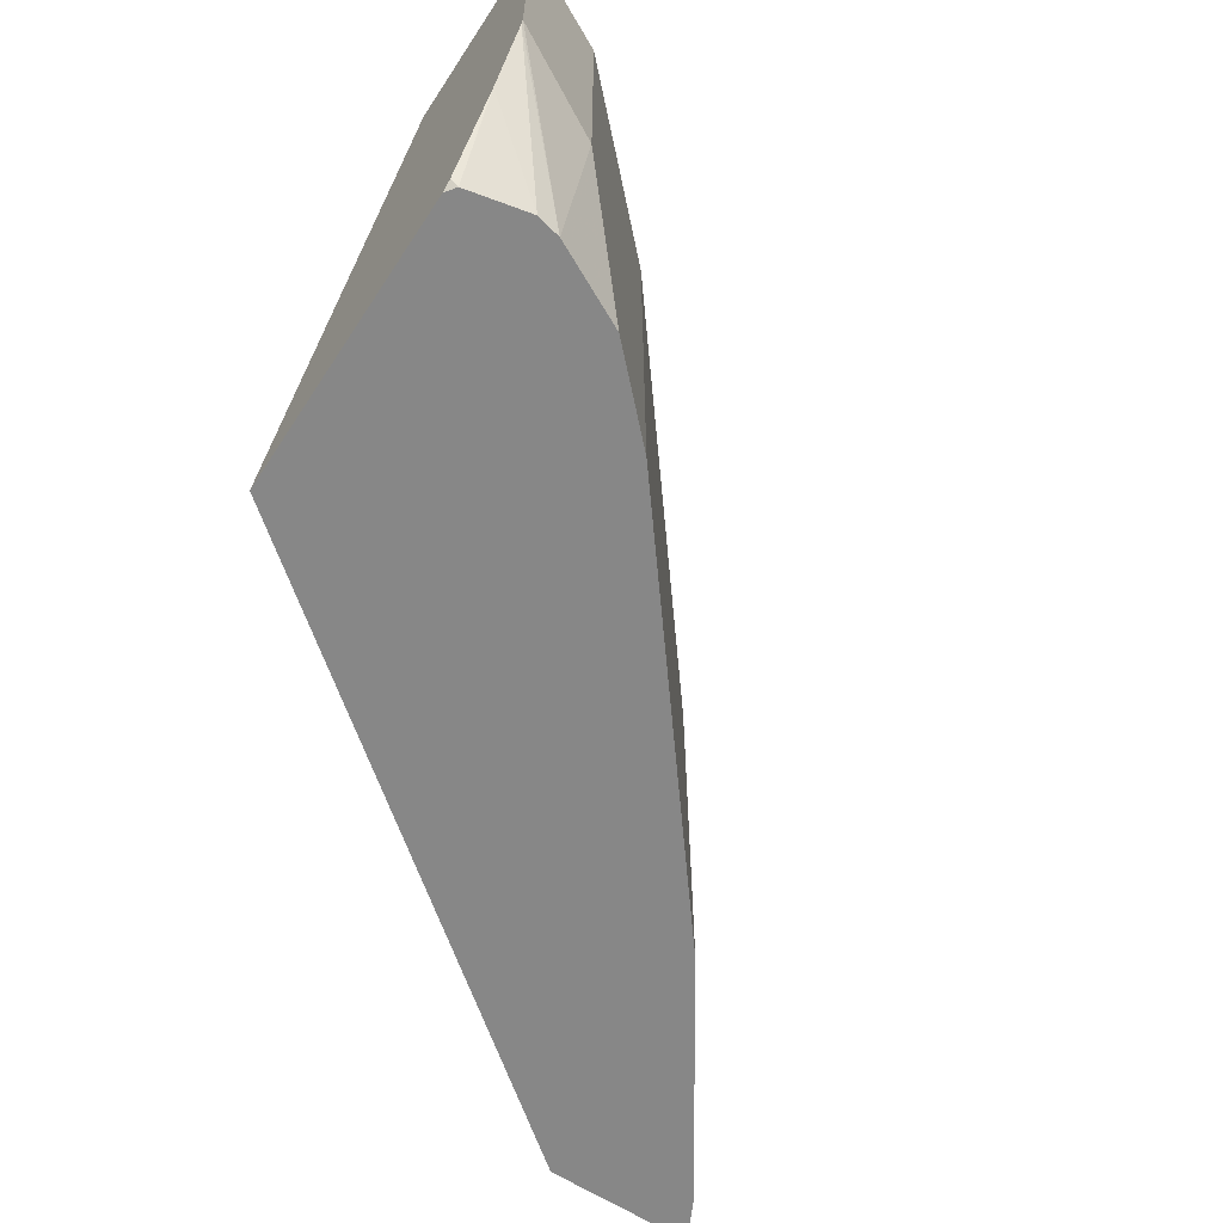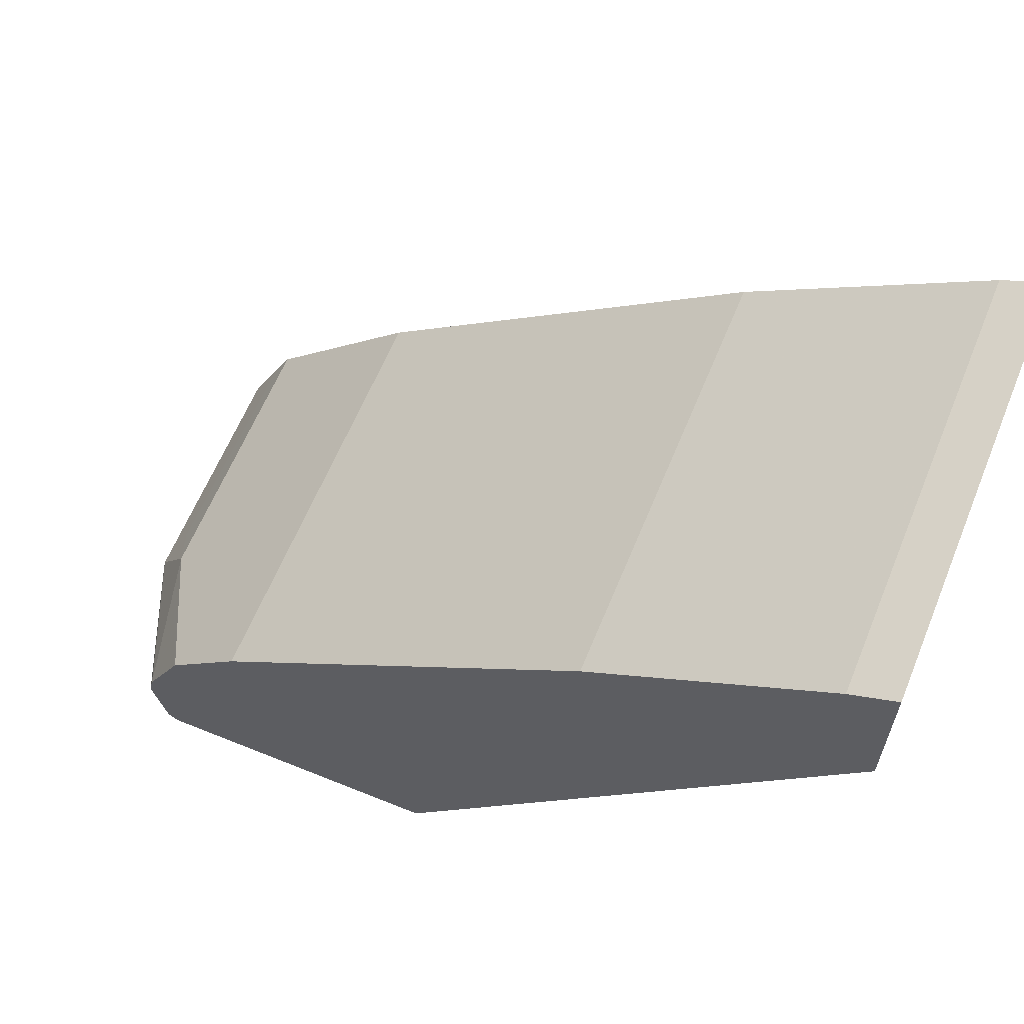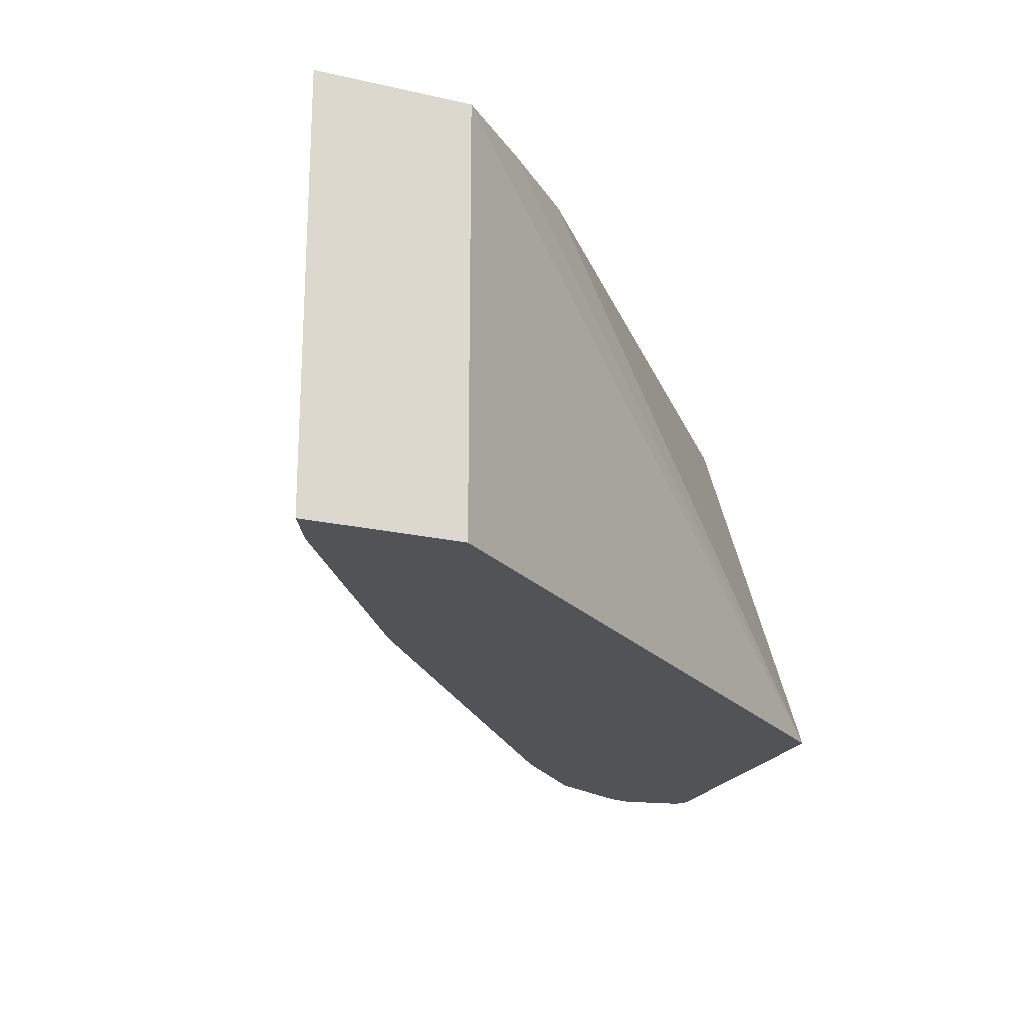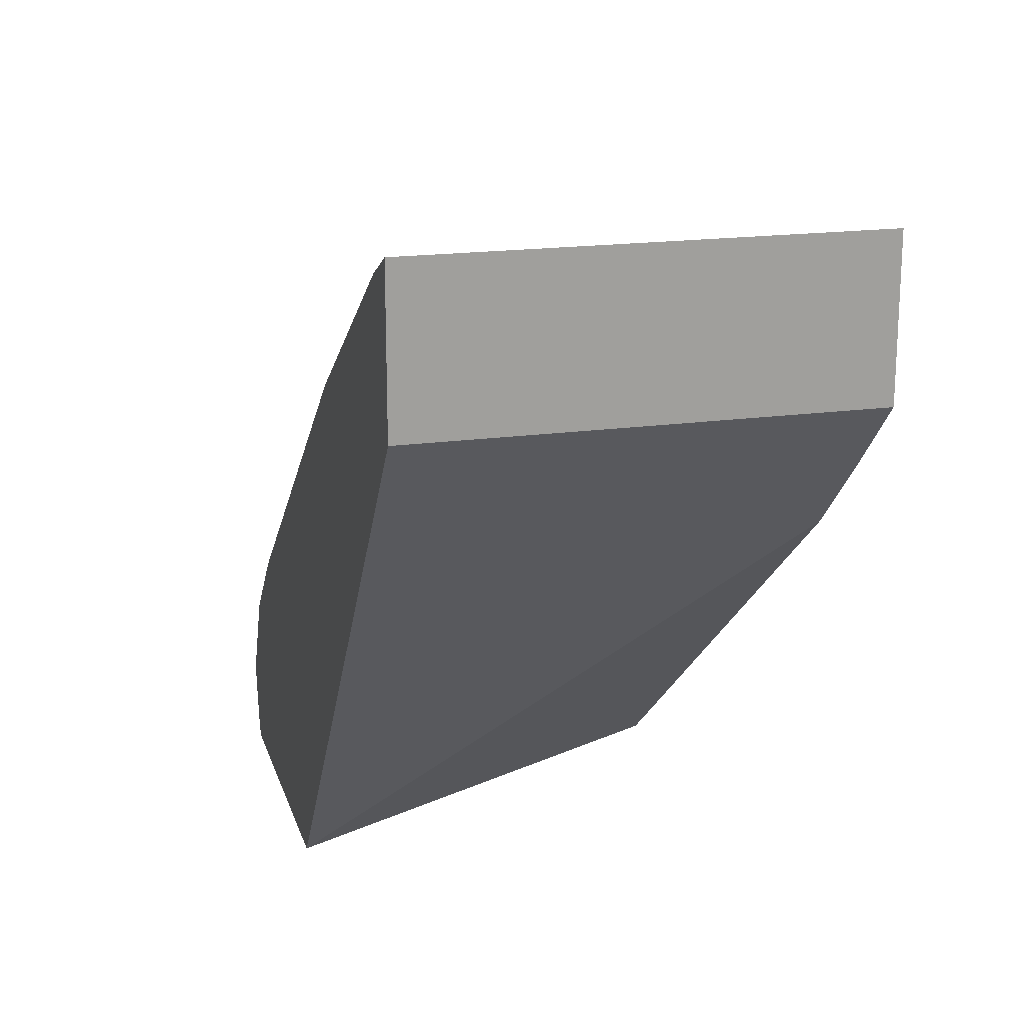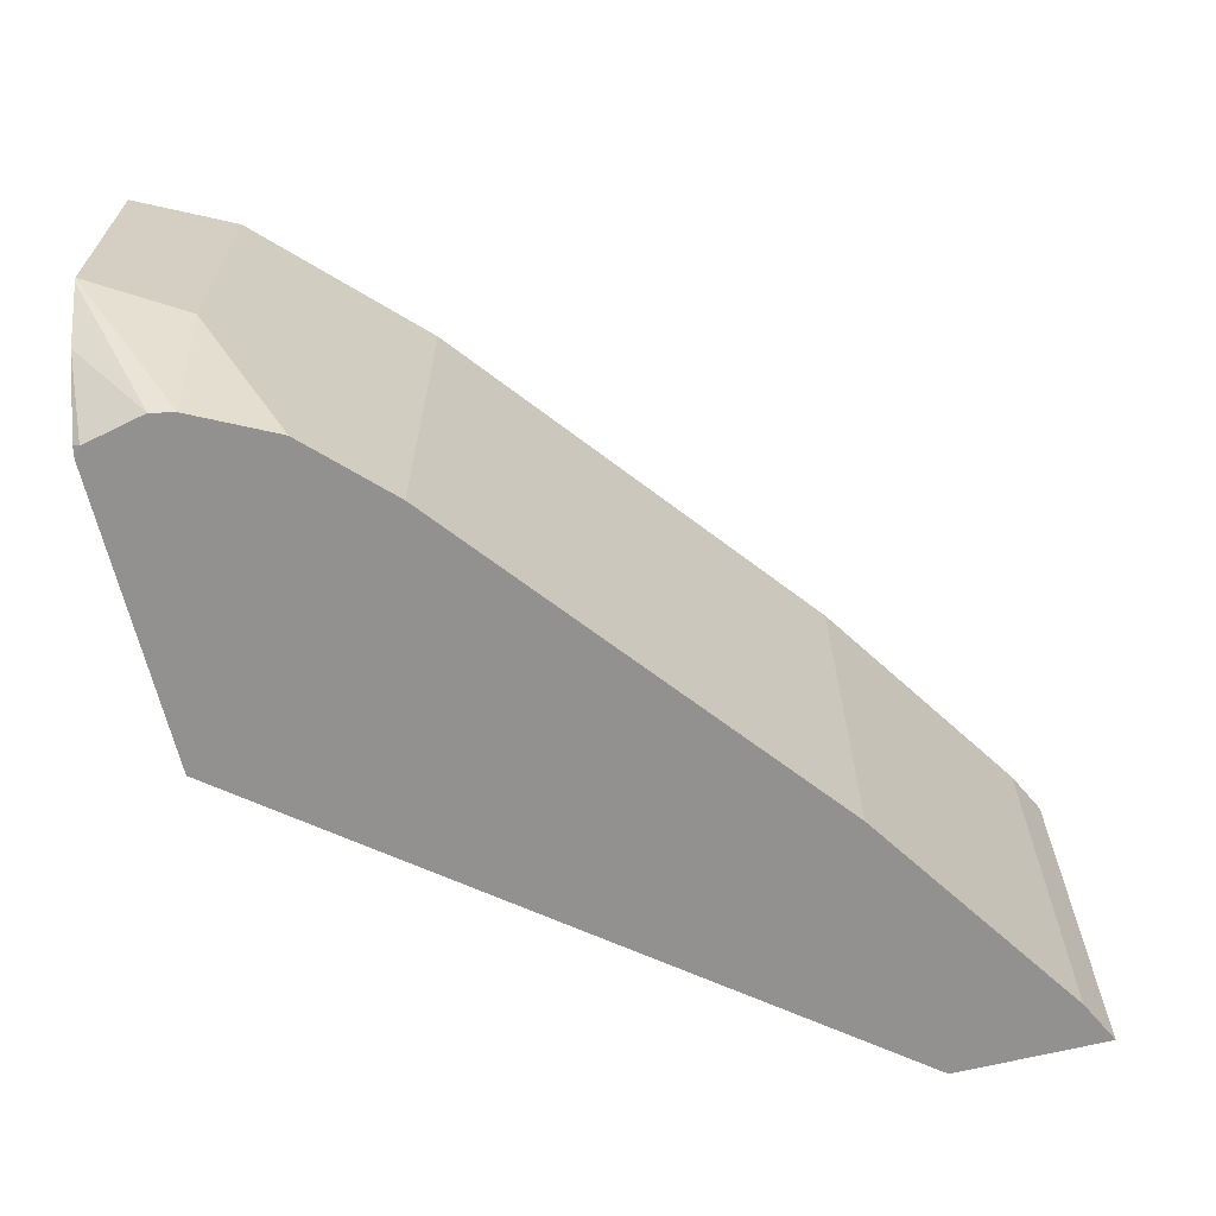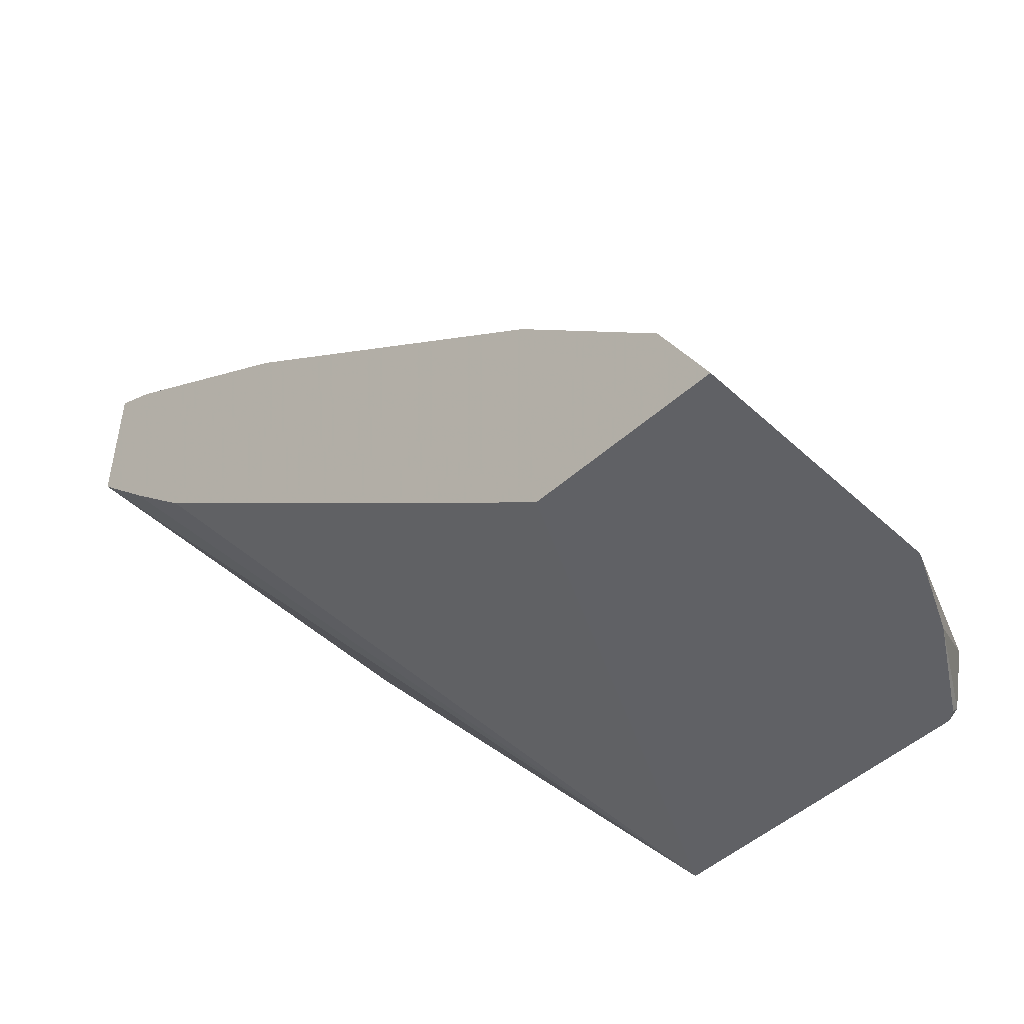
<metadata>
{"format":"obj","ext":"obj","renderer":"f3d","projection":"perspective","resolution":1024,"background":"white","views":[{"elev":-62.5,"azim":56.8,"up":"+Z"},{"elev":62.4,"azim":-157.7,"up":"+Y"},{"elev":-21.7,"azim":-111.9,"up":"+Z"},{"elev":18.5,"azim":-105.1,"up":"+Y"},{"elev":-66.1,"azim":103.8,"up":"+Z"},{"elev":-49.3,"azim":44.5,"up":"+Y"}]}
</metadata>
<code>
v 0.5786 -0.5207 -0.3029
v 0.7056 -0.5207 -0.3029
v 0.6702 -0.5207 -0.1167
v 0.4462 -0.3374 -0.1167
v 0.4136 -0.3048 -0.1167
v 0.3839 -0.2736 -0.1167
v 0.3839 -0.2736 -0.3029
v 0.7101 -0.5174 -0.3029
v 0.7101 -0.5207 -0.2996
v 0.7501 -0.5207 -0.1167
v 0.3839 -0.2083 -0.1167
v 0.3839 -0.2083 -0.3029
v 0.7111 -0.5132 -0.3029
v 0.7337 -0.5207 -0.2629
v 0.7501 -0.5207 -0.2277
v 0.737 -0.4945 -0.1167
v 0.4027 -0.2177 -0.1167
v 0.4009 -0.2168 -0.3029
v 0.716 -0.4909 -0.3029
v 0.7492 -0.5207 -0.2302
v 0.7401 -0.5006 -0.2177
v 0.7137 -0.4807 -0.3029
v 0.7292 -0.4789 -0.2394
v 0.7292 -0.4789 -0.1167
v 0.4027 -0.2177 -0.3029
v 0.5006 -0.283 -0.1167
v 0.6974 -0.448 -0.3029
v 0.6965 -0.4462 -0.3029
v 0.6965 -0.4462 -0.1167
v 0.5006 -0.283 -0.3029
v 0.6638 -0.4136 -0.1167
v 0.6638 -0.4136 -0.3029
f 28 31 29
f 15 21 16
f 14 19 20
f 13 19 14
f 11 18 12
f 11 17 18
f 6 12 7
f 8 14 9
f 8 13 14
f 6 11 12
f 3 5 4
f 15 20 22
f 10 15 16
f 15 22 23
f 23 28 29
f 16 23 24
f 16 21 23
f 17 25 18
f 17 26 30
f 17 30 25
f 19 22 20
f 22 27 23
f 23 27 28
f 23 29 24
f 26 31 32
f 26 32 30
f 28 32 31
f 3 6 5
f 15 23 21
f 3 11 6
f 1 28 27
f 3 26 17
f 3 17 11
f 1 9 14
f 1 14 20
f 1 20 15
f 1 15 10
f 1 10 3
f 1 3 4
f 1 4 5
f 1 5 6
f 1 6 7
f 1 7 12
f 1 12 18
f 1 18 25
f 1 2 9
f 1 30 32
f 3 31 26
f 3 29 31
f 3 24 29
f 3 16 24
f 2 8 9
f 3 10 16
f 1 13 8
f 1 19 13
f 1 22 19
f 1 27 22
f 1 32 28
f 1 8 2
f 1 25 30

</code>
